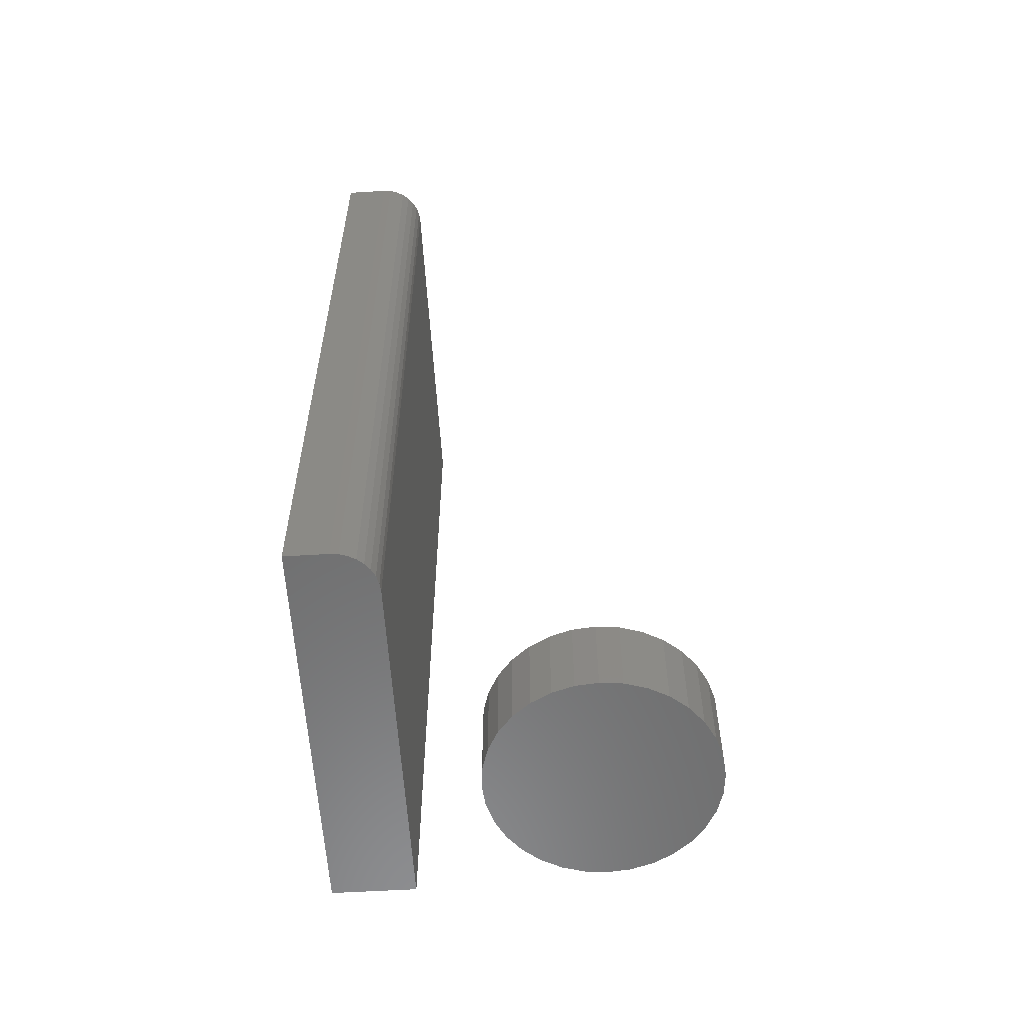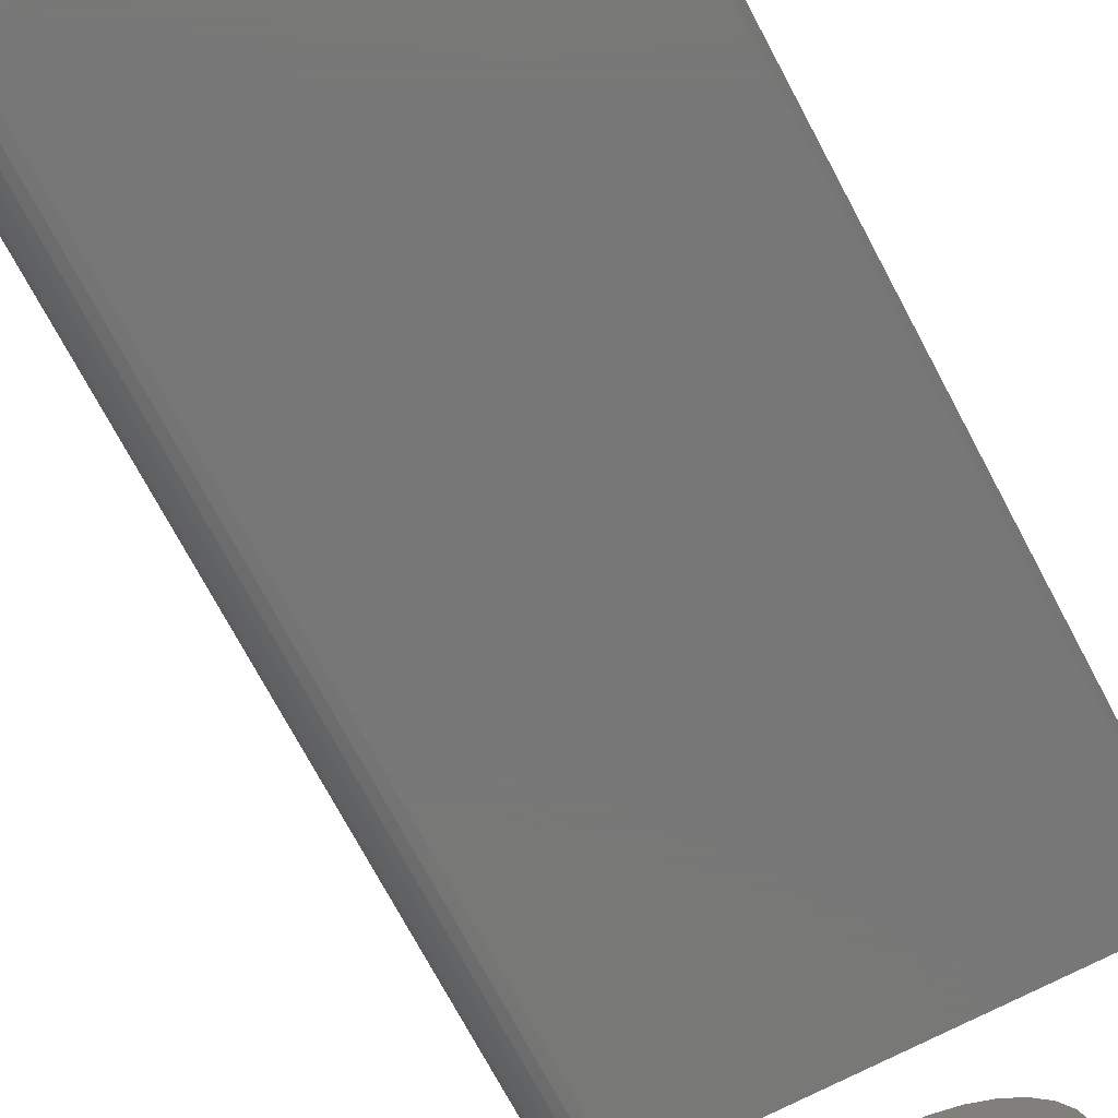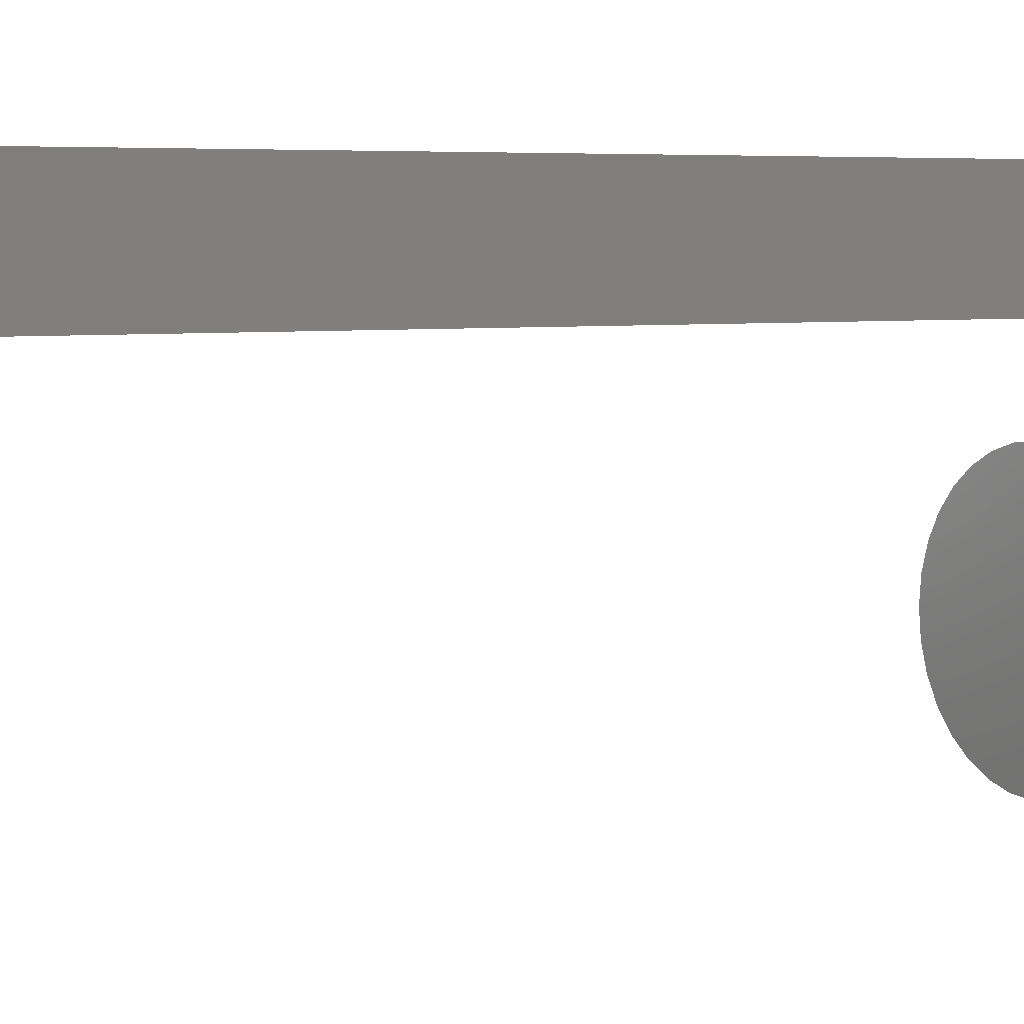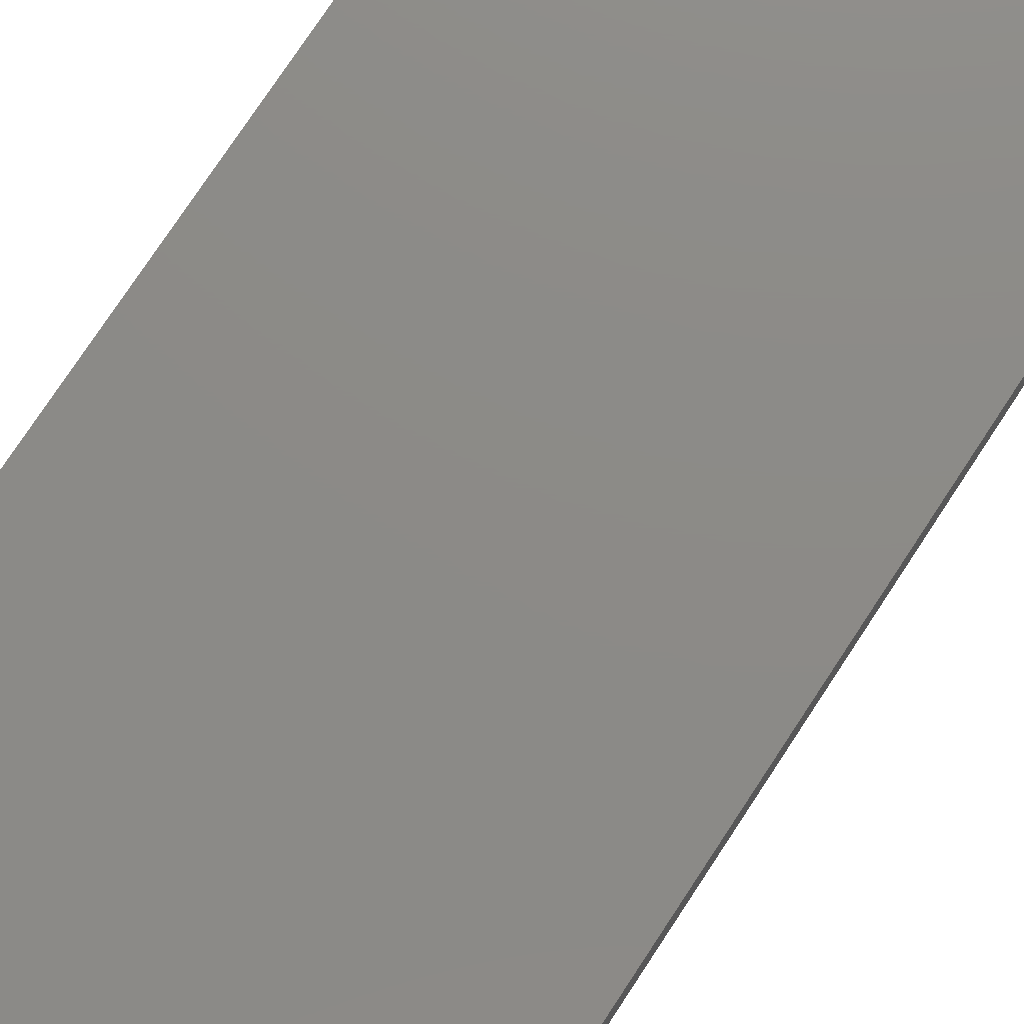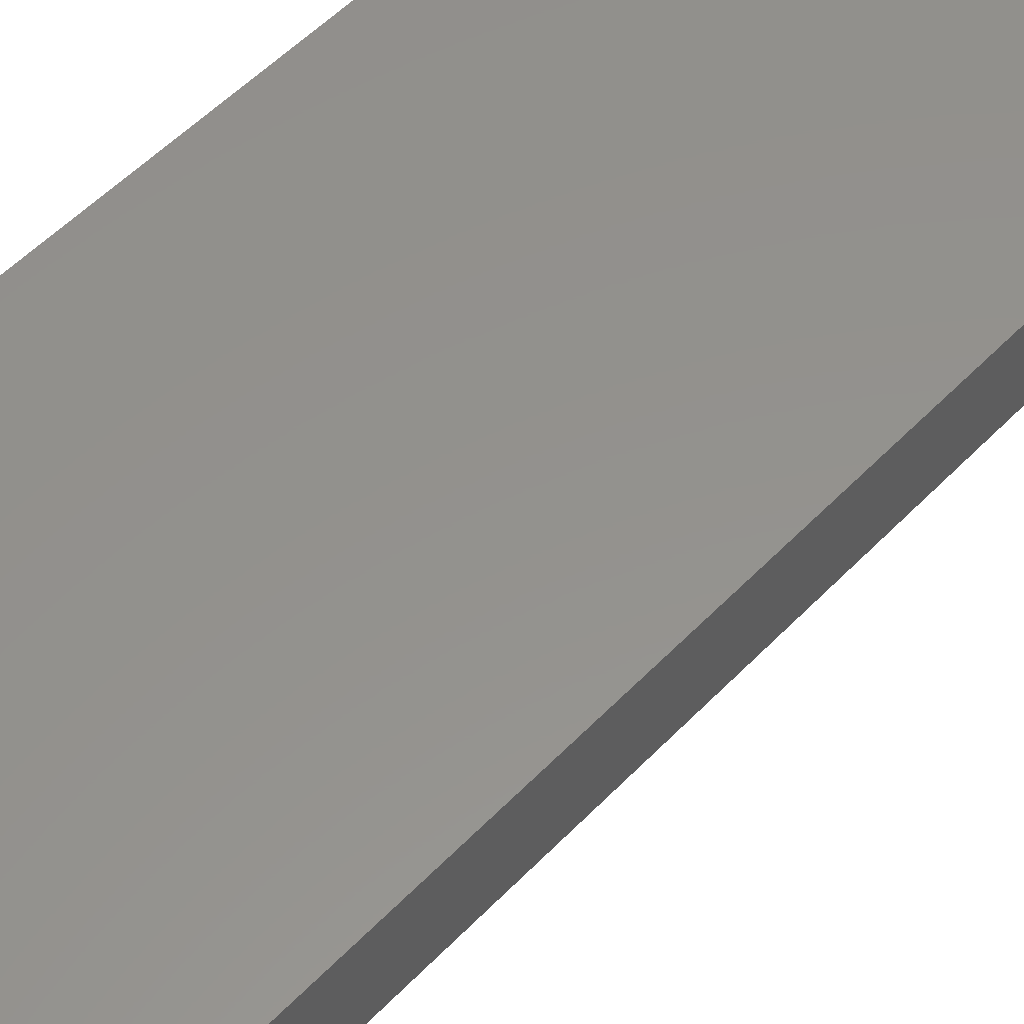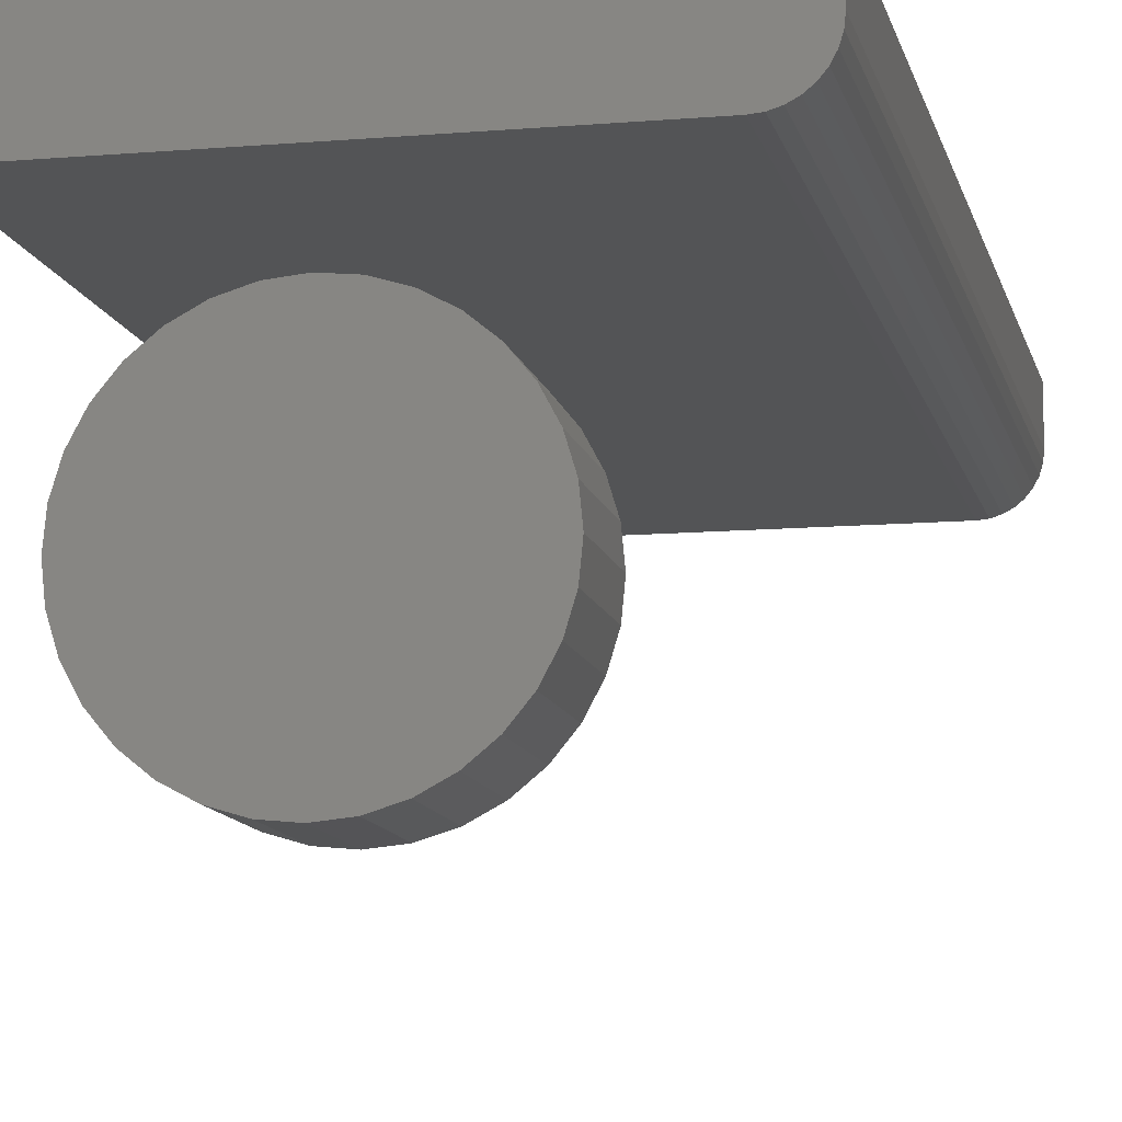
<metadata>
{"format":"stl","ext":"stl","renderer":"f3d","projection":"perspective","resolution":1024,"background":"white","views":[{"elev":-58.3,"azim":-86.5,"up":"+Z"},{"elev":-70.3,"azim":27.7,"up":"+Y"},{"elev":4.3,"azim":56.3,"up":"+Y"},{"elev":76.9,"azim":33.4,"up":"+Y"},{"elev":55.5,"azim":43.1,"up":"+Y"},{"elev":-11.1,"azim":-168.0,"up":"+Y"}]}
</metadata>
<code>
# stl→obj: 88 verts, 168 faces
v -0.1345 0.1459 0.6875
v -0.1461 0.1599 0.6875
v -0.1432 0.1545 0.6875
v -0.1393 0.1498 0.6875
v 0.1484 0.2031 0.6875
v -0.1484 0.2031 0.6875
v -0.1484 0.1719 0.6875
v -0.1478 0.1658 0.6875
v 0.1484 0.1406 0.6875
v -0.1291 0.143 0.6875
v -0.1233 0.1412 0.6875
v -0.1172 0.1406 0.6875
v -0.1432 0.1545 0.0625
v -0.1461 0.1599 0.0625
v -0.1345 0.1459 0.0625
v -0.1393 0.1498 0.0625
v 0.1484 0.2031 0.0625
v 0.1484 0.1406 0.0625
v -0.1478 0.1658 0.0625
v -0.1484 0.1719 0.0625
v -0.1484 0.2031 0.0625
v -0.1172 0.1406 0.0625
v -0.1233 0.1412 0.0625
v -0.1291 0.143 0.0625
v -0.01429 0.07969 0.0625
v 0.01741 0.07969 0.0625
v 0.001563 0.08125 0.0625
v -0.02953 0.07507 0.0625
v 0.03266 0.07507 0.0625
v -0.04358 0.06756 0.0625
v 0.0467 0.06756 0.0625
v -0.05589 0.05745 0.0625
v 0.05901 0.05745 0.0625
v 0.05901 -0.05745 0.0625
v -0.04358 -0.06756 0.0625
v 0.0467 -0.06756 0.0625
v -0.02953 -0.07507 0.0625
v 0.03266 -0.07507 0.0625
v -0.01429 -0.07969 0.0625
v 0.01741 -0.07969 0.0625
v 0.001563 -0.08125 0.0625
v 0.06912 0.04514 0.0625
v -0.06599 0.04514 0.0625
v 0.07663 0.03109 0.0625
v -0.0735 0.03109 0.0625
v 0.08125 0.01585 0.0625
v -0.07813 0.01585 0.0625
v 0.08281 0 0.0625
v -0.07969 9.95e-18 0.0625
v 0.08125 -0.01585 0.0625
v -0.07813 -0.01585 0.0625
v 0.07663 -0.03109 0.0625
v -0.0735 -0.03109 0.0625
v 0.06912 -0.04514 0.0625
v -0.06599 -0.04514 0.0625
v -0.05589 -0.05745 0.0625
v 0.001563 0.08125 0
v 0.01741 0.07969 0
v -0.01429 0.07969 0
v -0.02953 0.07507 0
v 0.03266 0.07507 0
v -0.04358 0.06756 0
v 0.0467 0.06756 0
v -0.05589 0.05745 0
v 0.05901 0.05745 0
v 0.0467 -0.06756 0
v -0.04358 -0.06756 0
v 0.05901 -0.05745 0
v -0.02953 -0.07507 0
v 0.03266 -0.07507 0
v -0.01429 -0.07969 0
v 0.01741 -0.07969 0
v 0.001563 -0.08125 0
v -0.05589 -0.05745 0
v -0.06599 -0.04514 0
v 0.06912 -0.04514 0
v -0.0735 -0.03109 0
v 0.07663 -0.03109 0
v -0.07813 -0.01585 0
v 0.08125 -0.01585 0
v -0.07969 9.95e-18 0
v 0.08281 0 0
v -0.07813 0.01585 0
v 0.08125 0.01585 0
v -0.0735 0.03109 0
v 0.07663 0.03109 0
v -0.06599 0.04514 0
v 0.06912 0.04514 0
f 1 2 3
f 1 3 4
f 5 6 7
f 5 7 8
f 5 8 9
f 8 2 1
f 8 1 10
f 8 10 11
f 8 11 12
f 8 12 9
f 13 14 15
f 16 13 15
f 17 18 19
f 17 19 20
f 17 20 21
f 19 18 22
f 19 22 23
f 19 23 24
f 19 24 15
f 19 15 14
f 21 20 6
f 6 20 7
f 22 18 12
f 12 18 9
f 22 12 23
f 23 12 11
f 23 11 24
f 24 11 10
f 24 10 15
f 15 10 1
f 15 1 16
f 16 1 4
f 16 4 13
f 13 4 3
f 13 3 14
f 14 3 2
f 14 2 19
f 19 2 8
f 19 8 20
f 20 8 7
f 17 21 5
f 5 21 6
f 18 17 9
f 9 17 5
f 25 26 27
f 26 25 28
f 26 28 29
f 29 28 30
f 29 30 31
f 31 30 32
f 31 32 33
f 34 35 36
f 36 35 37
f 36 37 38
f 38 37 39
f 38 39 40
f 40 39 41
f 33 32 42
f 42 32 43
f 42 43 44
f 44 43 45
f 44 45 46
f 46 45 47
f 46 47 48
f 48 47 49
f 48 49 50
f 50 49 51
f 50 51 52
f 52 51 53
f 52 53 54
f 54 53 55
f 54 55 34
f 34 55 56
f 34 56 35
f 57 58 59
f 60 59 58
f 61 60 58
f 62 60 61
f 63 62 61
f 64 62 63
f 65 64 63
f 66 67 68
f 69 67 66
f 70 69 66
f 71 69 70
f 72 71 70
f 73 71 72
f 67 74 68
f 68 74 75
f 68 75 76
f 76 75 77
f 76 77 78
f 78 77 79
f 78 79 80
f 80 79 81
f 80 81 82
f 82 81 83
f 82 83 84
f 84 83 85
f 84 85 86
f 86 85 87
f 86 87 88
f 88 87 64
f 88 64 65
f 82 48 80
f 80 48 50
f 80 50 78
f 78 50 52
f 78 52 76
f 76 52 54
f 76 54 68
f 68 54 34
f 68 34 66
f 66 34 36
f 66 36 70
f 70 36 38
f 70 38 72
f 72 38 40
f 72 40 73
f 73 40 41
f 73 41 71
f 71 41 39
f 71 39 69
f 69 39 37
f 69 37 67
f 67 37 35
f 67 35 74
f 74 35 56
f 74 56 75
f 75 56 55
f 75 55 77
f 77 55 53
f 77 53 79
f 79 53 51
f 79 51 81
f 81 51 49
f 81 49 83
f 83 49 47
f 83 47 85
f 85 47 45
f 85 45 87
f 87 45 43
f 87 43 64
f 64 43 32
f 64 32 62
f 62 32 30
f 62 30 60
f 60 30 28
f 60 28 59
f 59 28 25
f 59 25 57
f 57 25 27
f 57 27 58
f 58 27 26
f 58 26 61
f 61 26 29
f 61 29 63
f 63 29 31
f 63 31 65
f 65 31 33
f 65 33 88
f 88 33 42
f 88 42 86
f 86 42 44
f 86 44 84
f 84 44 46
f 84 46 82
f 82 46 48

</code>
